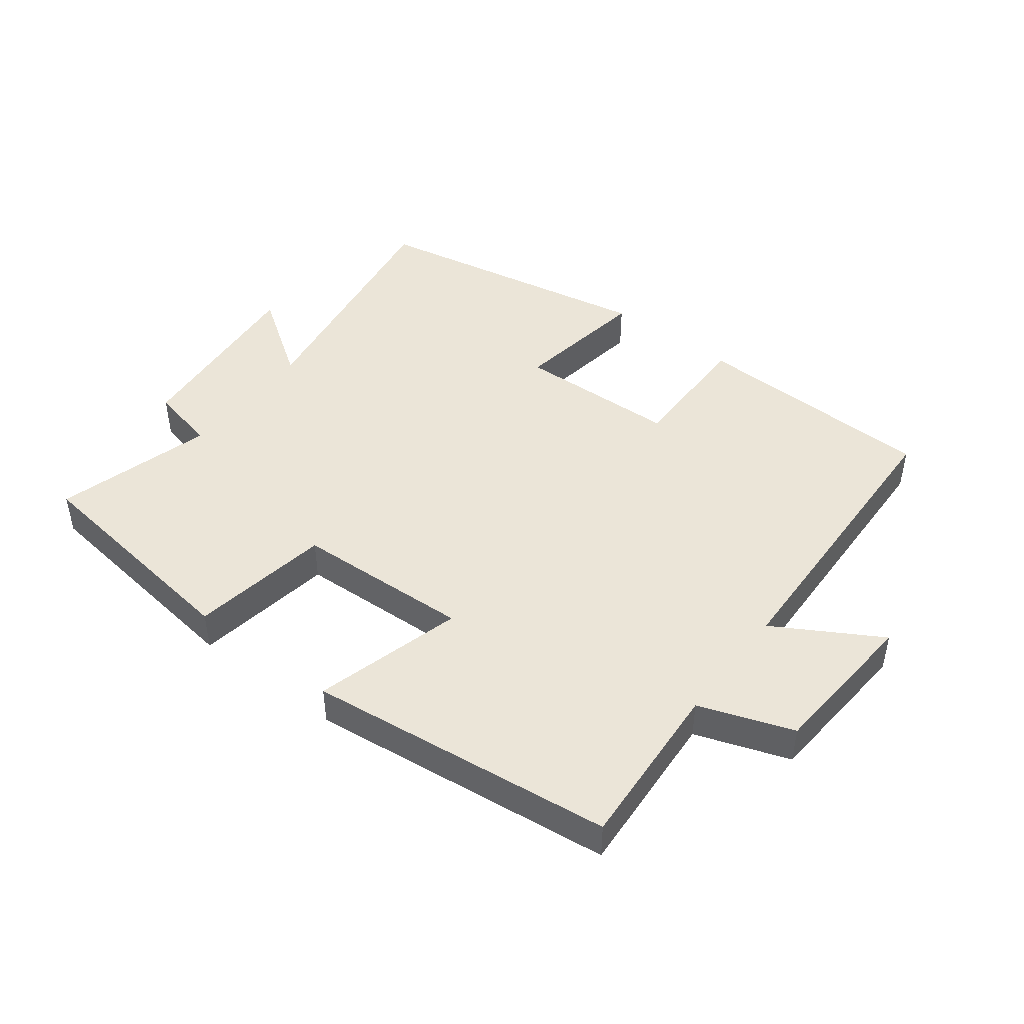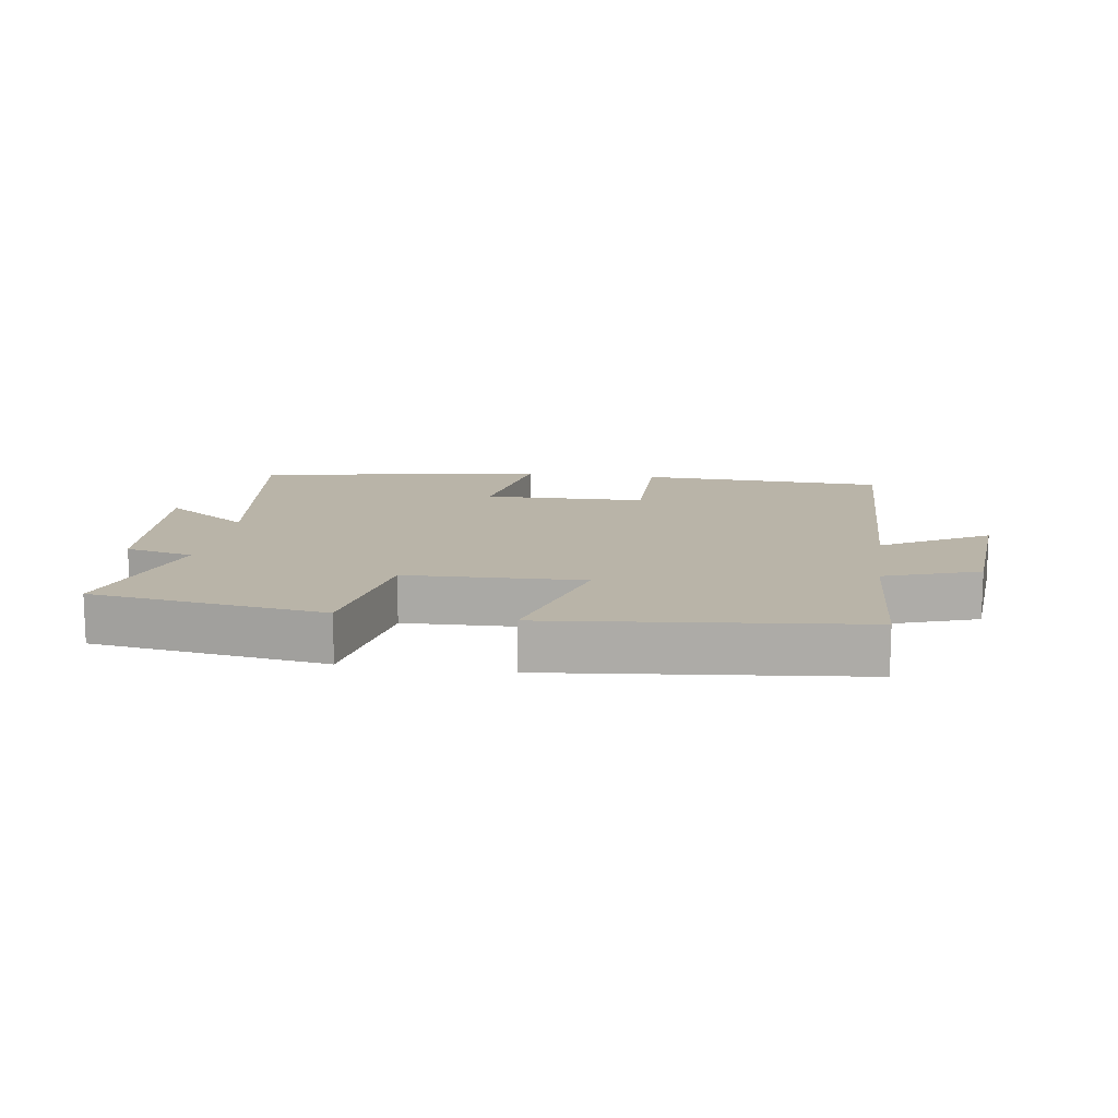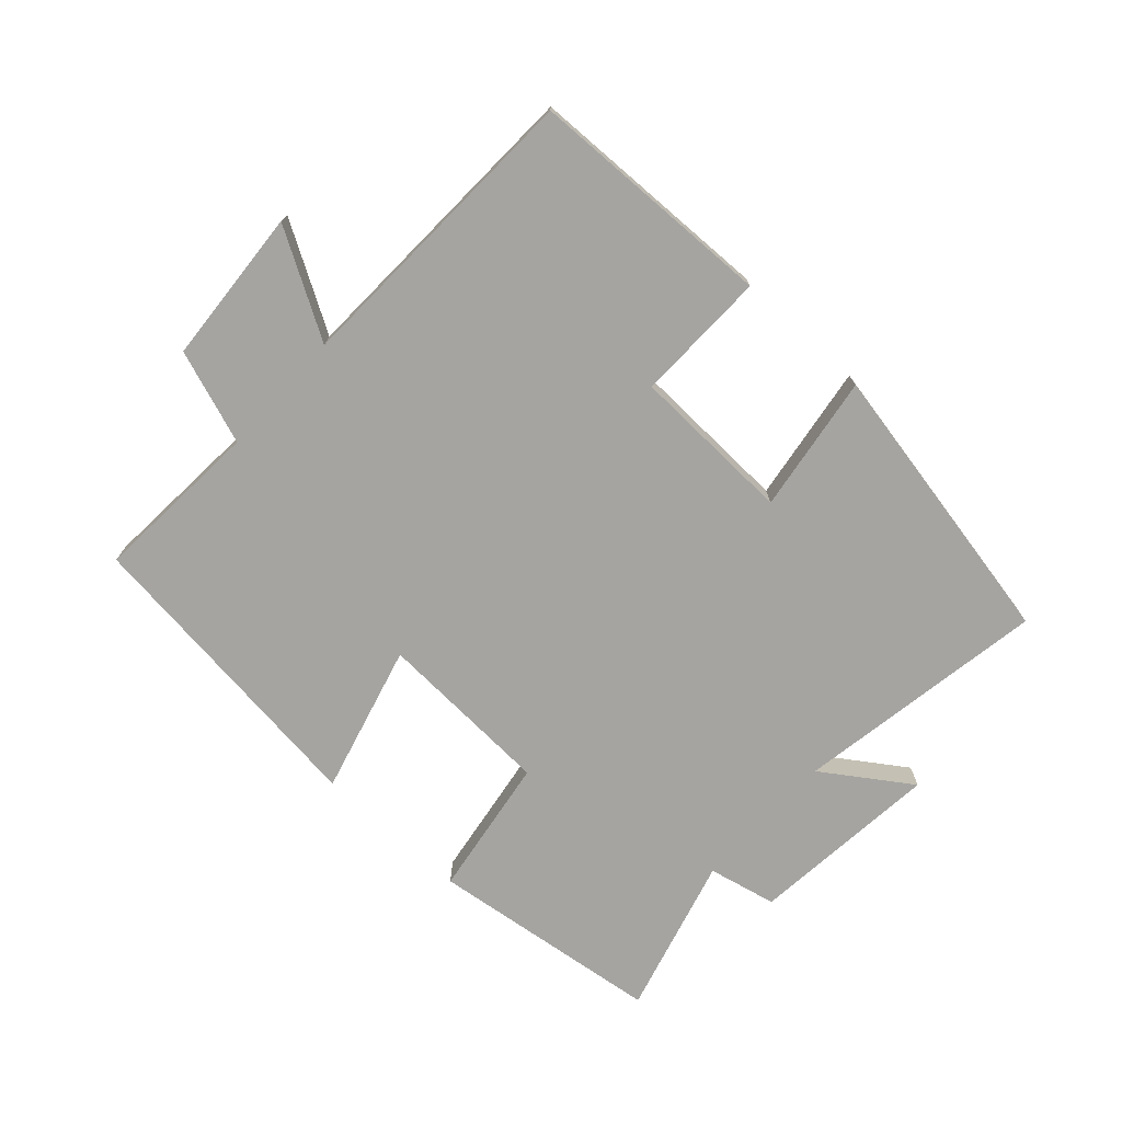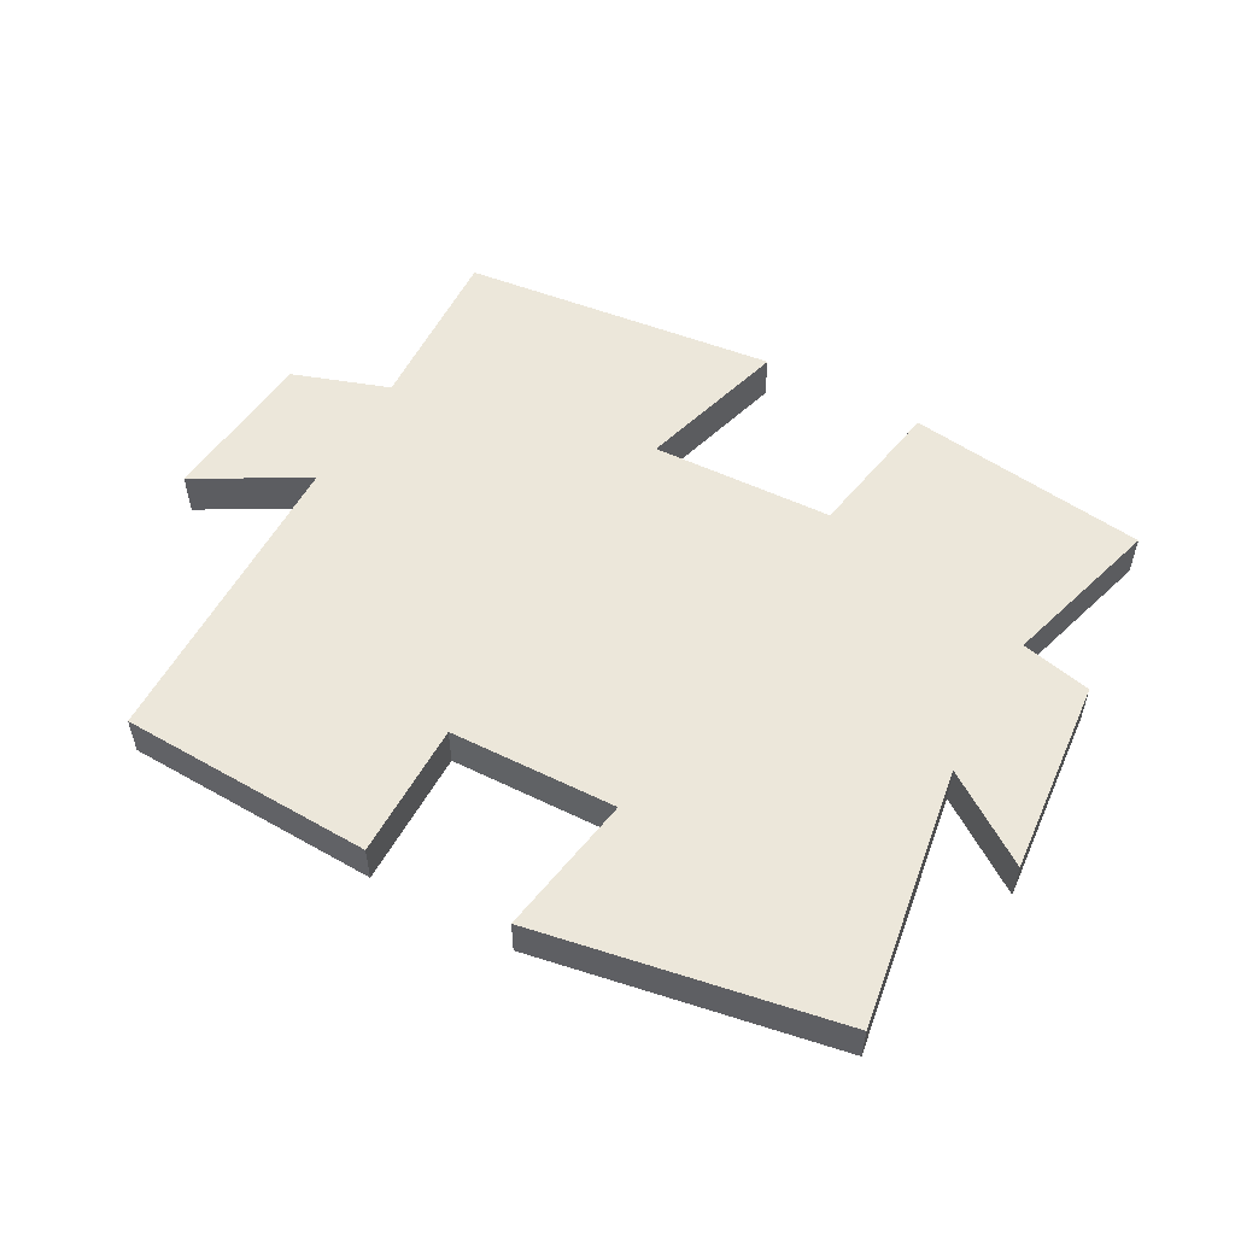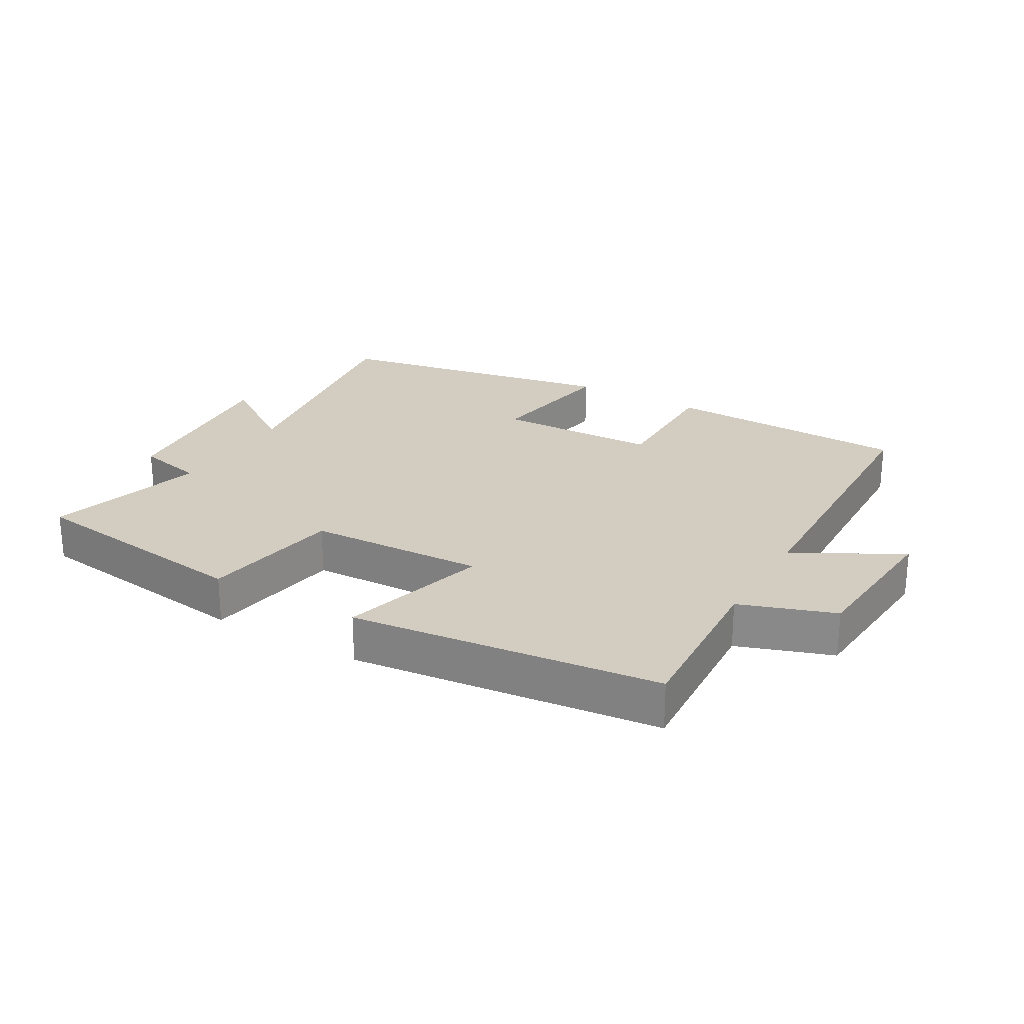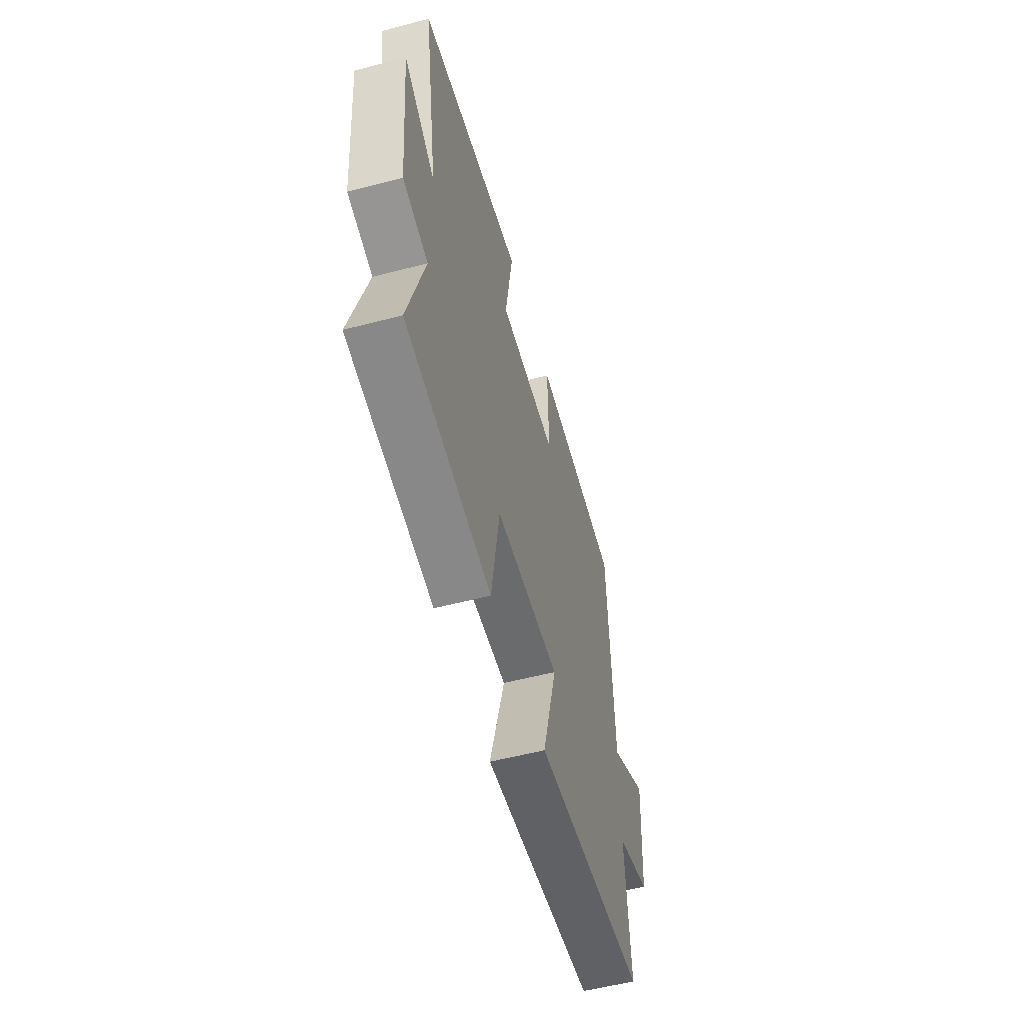
<metadata>
{"format":"obj","ext":"obj","renderer":"f3d","projection":"perspective","resolution":1024,"background":"white","views":[{"elev":45.6,"azim":-142.6,"up":"+Y"},{"elev":13.2,"azim":-171.1,"up":"+Y"},{"elev":-73.3,"azim":-42.6,"up":"+Y"},{"elev":53.6,"azim":29.3,"up":"+Y"},{"elev":24.6,"azim":-149.7,"up":"+Y"},{"elev":-55.6,"azim":105.3,"up":"+Z"}]}
</metadata>
<code>
v 0.569 0.07 -0.452
v 0.207 0.07 -0.5
v 0.172 0.07 -0.281
v -0.102 0.07 -0.269
v -0.039 0.07 -0.5
v -0.517 0.07 -0.445
v -0.5 0.07 -0.182
v -0.646 0.07 -0.131
v -0.664 0.07 0.111
v -0.5 0.07 0.016
v -0.484 0.07 0.488
v -0.102 0.07 0.5
v -0.105 0.07 0.295
v 0.147 0.07 0.287
v 0.114 0.07 0.5
v 0.563 0.07 0.416
v 0.5 0.07 0.024
v 0.634 0.07 0.116
v 0.606 0.07 -0.182
v 0.5 0.07 -0.206
v 0.569 0 -0.452
v 0.207 0 -0.5
v 0.172 0 -0.281
v -0.102 0 -0.269
v -0.039 0 -0.5
v -0.517 0 -0.445
v -0.5 0 -0.182
v -0.646 0 -0.131
v -0.664 0 0.111
v -0.5 0 0.016
v -0.484 0 0.488
v -0.102 0 0.5
v -0.105 0 0.295
v 0.147 0 0.287
v 0.114 0 0.5
v 0.563 0 0.416
v 0.5 0 0.024
v 0.634 0 0.116
v 0.606 0 -0.182
v 0.5 0 -0.206
f 17 18 19 20
f 14 15 16 17
f 13 14 17 20
f 10 11 12 13
f 10 13 20 1
f 7 8 9 10
f 4 5 6 7
f 3 4 7 10
f 1 2 3
f 1 3 10
f 40 39 38 37
f 37 36 35 34
f 40 37 34 33
f 33 32 31 30
f 21 40 33 30
f 30 29 28 27
f 27 26 25 24
f 30 27 24 23
f 23 22 21
f 30 23 21
f 1 21 22 2
f 2 22 23 3
f 3 23 24 4
f 4 24 25 5
f 5 25 26 6
f 6 26 27 7
f 7 27 28 8
f 8 28 29 9
f 9 29 30 10
f 10 30 31 11
f 11 31 32 12
f 12 32 33 13
f 13 33 34 14
f 14 34 35 15
f 15 35 36 16
f 16 36 37 17
f 17 37 38 18
f 18 38 39 19
f 19 39 40 20
f 20 40 21 1

</code>
